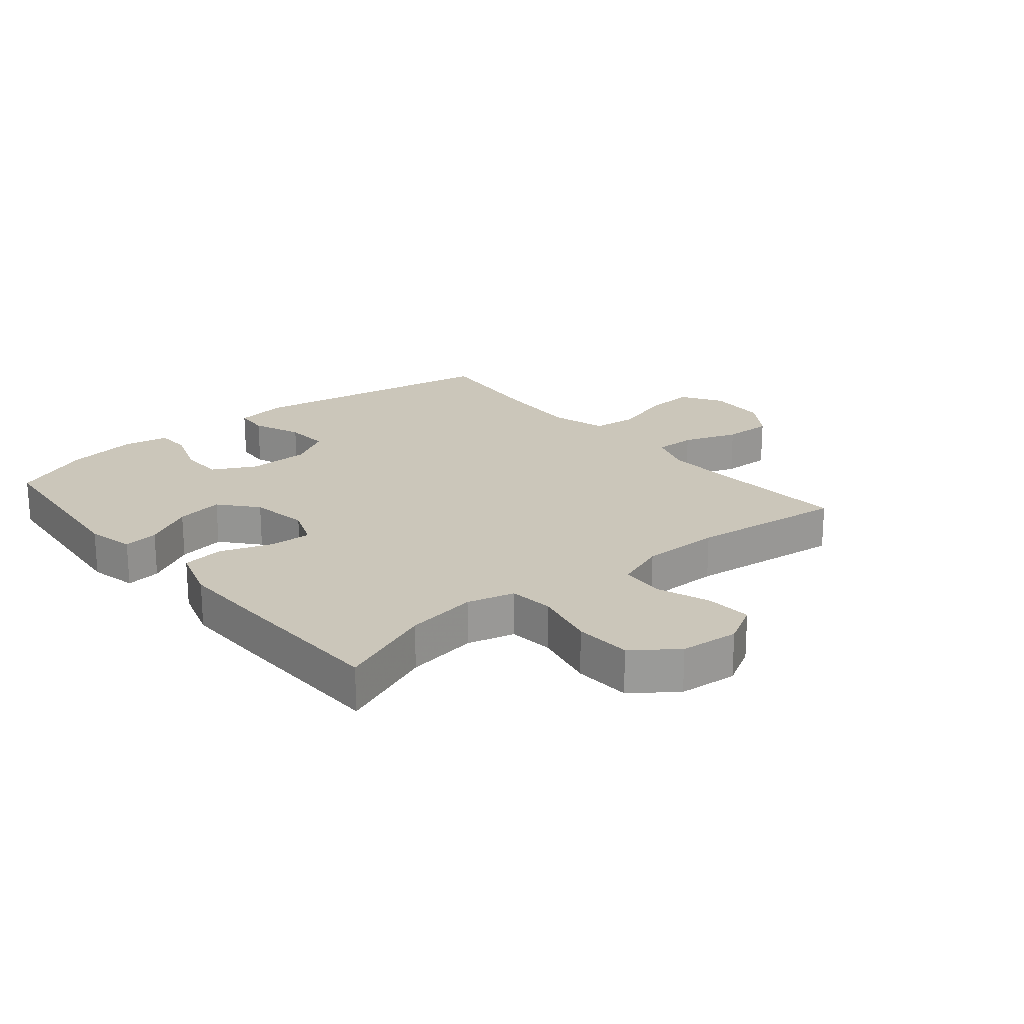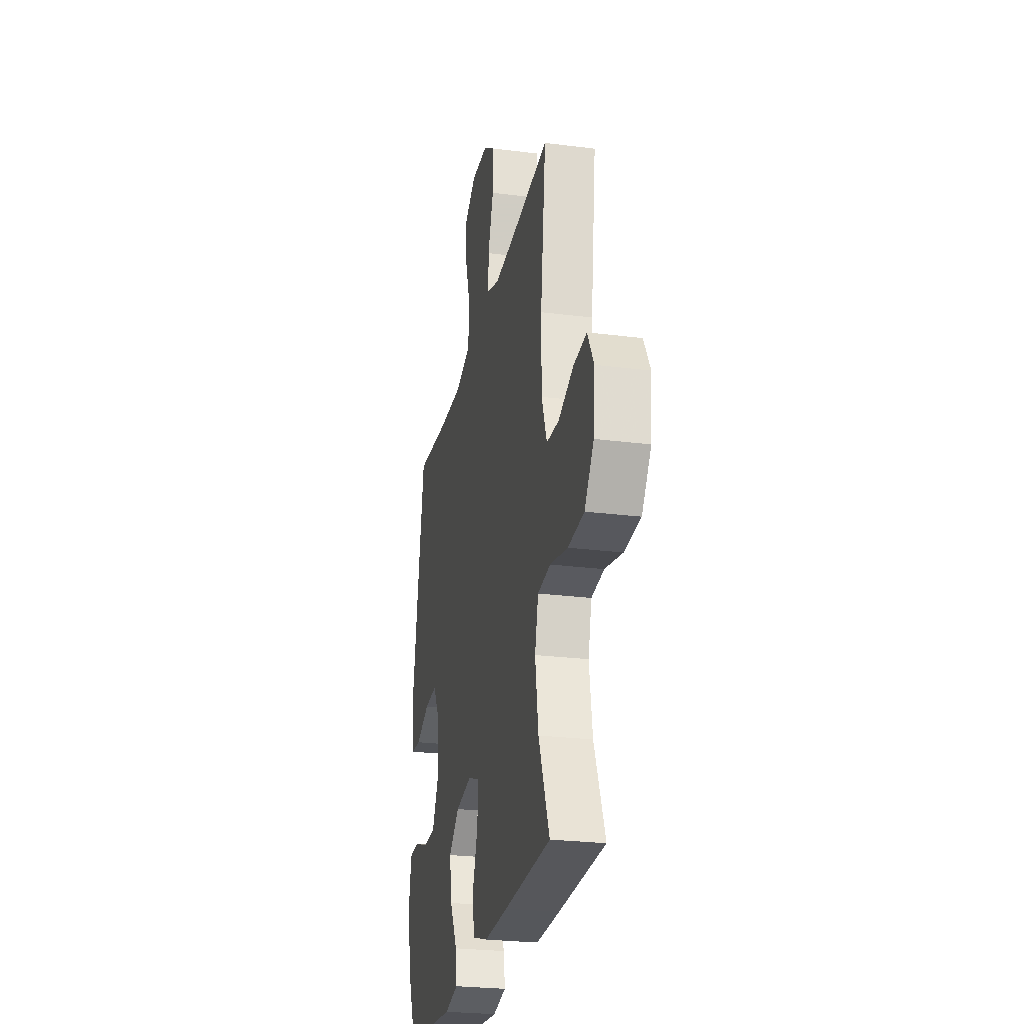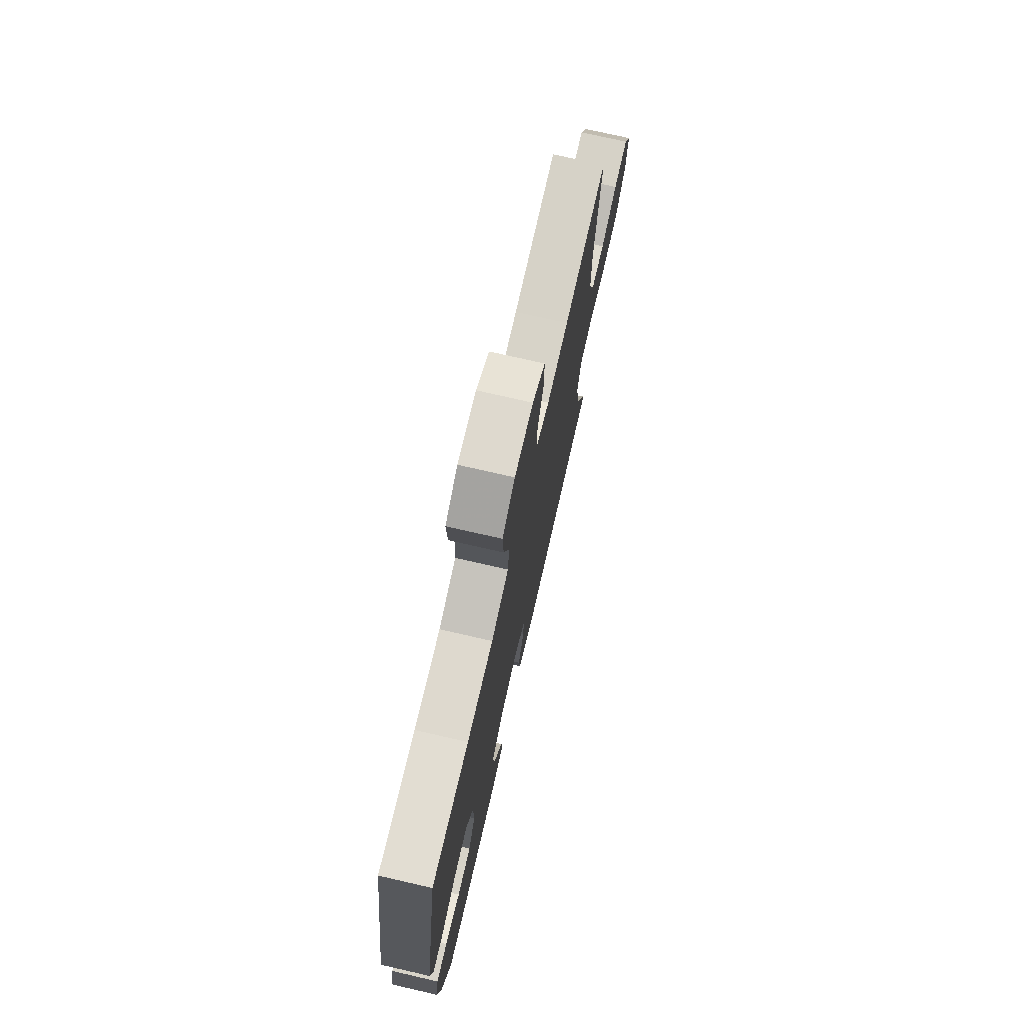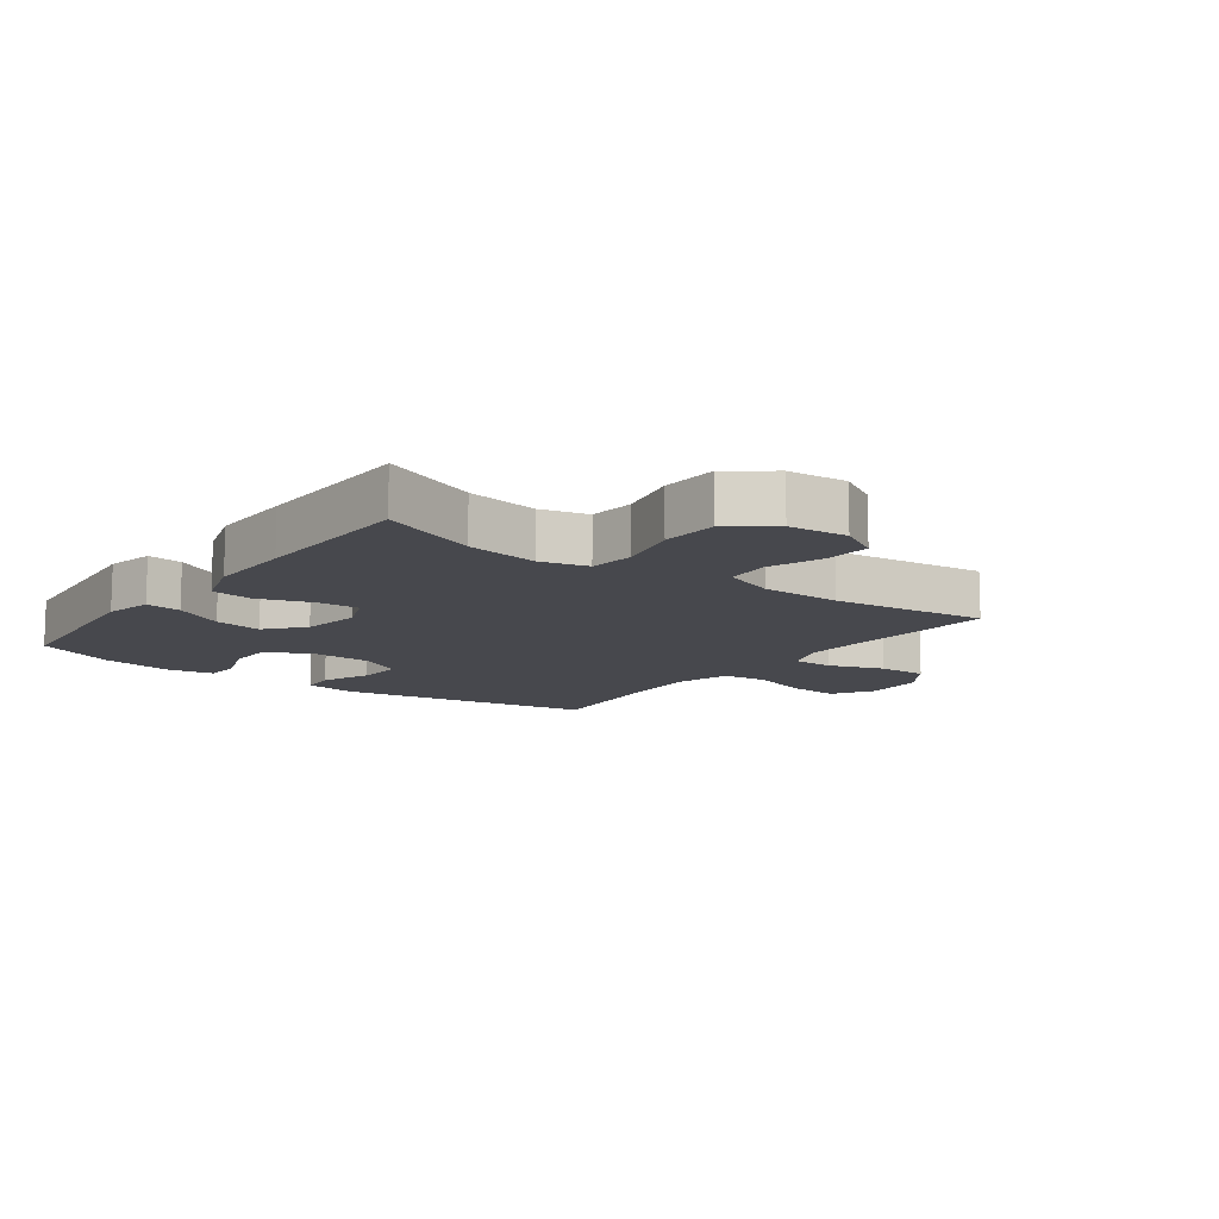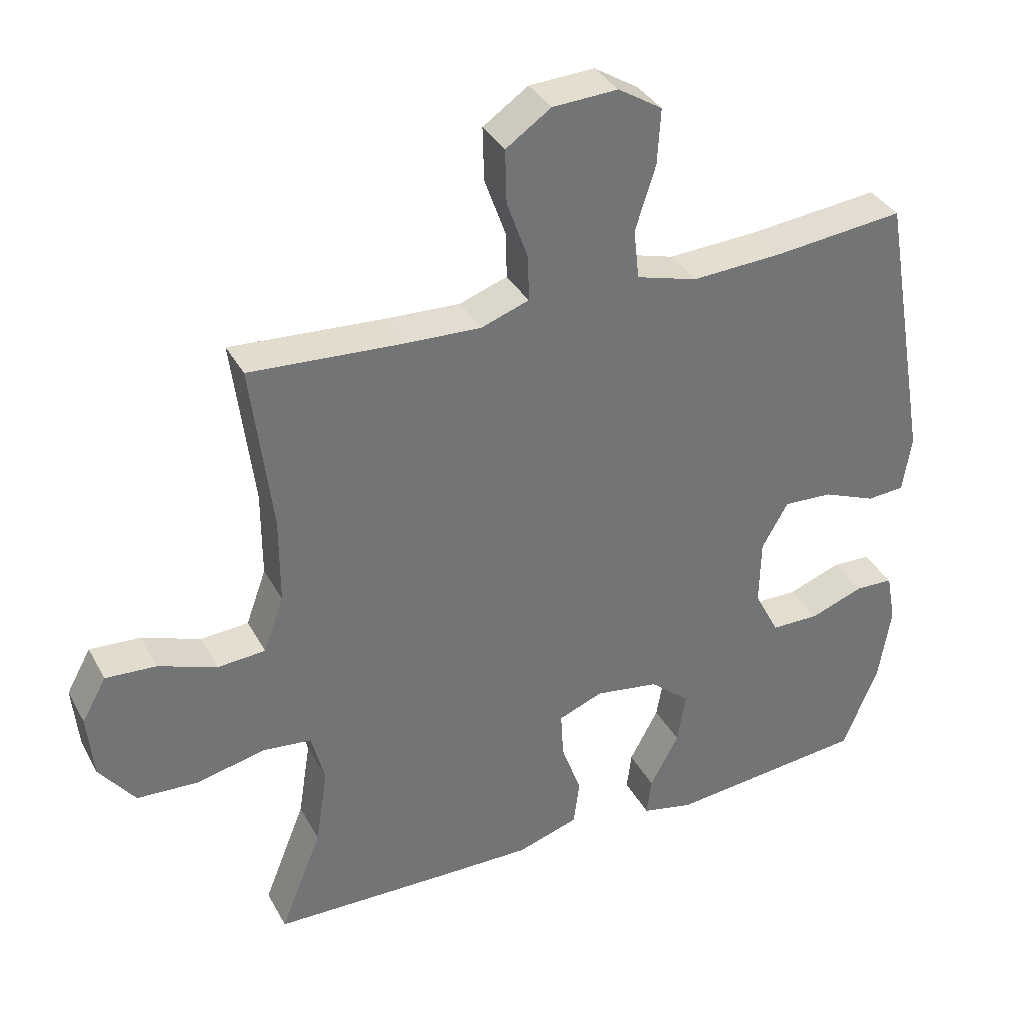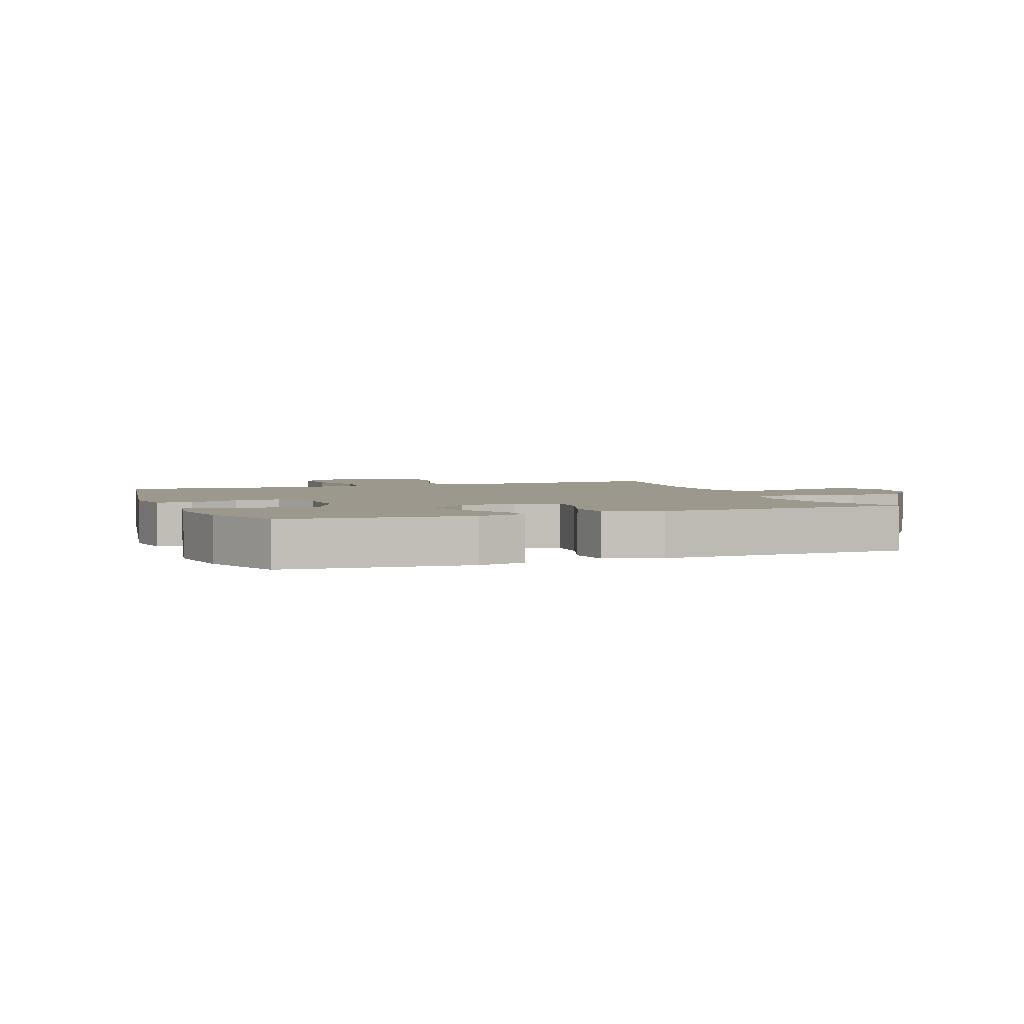
<metadata>
{"format":"obj","ext":"obj","renderer":"f3d","projection":"perspective","resolution":1024,"background":"white","views":[{"elev":21.1,"azim":-129.9,"up":"+Y"},{"elev":-25.9,"azim":-101.4,"up":"+Z"},{"elev":74.4,"azim":102.9,"up":"+Z"},{"elev":-11.8,"azim":-126.6,"up":"+Y"},{"elev":35.6,"azim":-25.4,"up":"+Z"},{"elev":3.2,"azim":159.1,"up":"+Y"}]}
</metadata>
<code>
v 0.5 0.07 0.5
v 0.573 0.07 0.084
v 0.56 0.07 -0.001
v 0.504 0.07 -0.005
v 0.425 0.07 0.027
v 0.352 0.07 0.031
v 0.313 0.07 -0.037
v 0.311 0.07 -0.137
v 0.348 0.07 -0.208
v 0.42 0.07 -0.209
v 0.5 0.07 -0.18
v 0.557 0.07 -0.182
v 0.571 0.07 -0.257
v 0.553 0.07 -0.372
v 0.5 0.07 -0.5
v 0.205 0.07 -0.529
v 0.128 0.07 -0.512
v 0.135 0.07 -0.455
v 0.178 0.07 -0.375
v 0.191 0.07 -0.298
v 0.131 0.07 -0.247
v 0.036 0.07 -0.232
v -0.03 0.07 -0.258
v -0.026 0.07 -0.327
v 0.004 0.07 -0.411
v -0.005 0.07 -0.479
v -0.096 0.07 -0.508
v -0.233 0.07 -0.506
v -0.5 0.07 -0.5
v -0.438 0.07 -0.344
v -0.42 0.07 -0.228
v -0.44 0.07 -0.151
v -0.513 0.07 -0.143
v -0.614 0.07 -0.166
v -0.706 0.07 -0.161
v -0.759 0.07 -0.091
v -0.768 0.07 0.004
v -0.732 0.07 0.069
v -0.657 0.07 0.064
v -0.57 0.07 0.032
v -0.499 0.07 0.037
v -0.469 0.07 0.12
v -0.469 0.07 0.249
v -0.5 0.07 0.5
v -0.273 0.07 0.485
v -0.16 0.07 0.48
v -0.089 0.07 0.505
v -0.09 0.07 0.572
v -0.122 0.07 0.661
v -0.124 0.07 0.741
v -0.057 0.07 0.787
v 0.04 0.07 0.792
v 0.106 0.07 0.751
v 0.101 0.07 0.668
v 0.071 0.07 0.573
v 0.079 0.07 0.499
v 0.17 0.07 0.473
v 0.307 0.07 0.48
v 0.5 0 0.5
v 0.573 0 0.084
v 0.56 0 -0.001
v 0.504 0 -0.005
v 0.425 0 0.027
v 0.352 0 0.031
v 0.313 0 -0.037
v 0.311 0 -0.137
v 0.348 0 -0.208
v 0.42 0 -0.209
v 0.5 0 -0.18
v 0.557 0 -0.182
v 0.571 0 -0.257
v 0.553 0 -0.372
v 0.5 0 -0.5
v 0.205 0 -0.529
v 0.128 0 -0.512
v 0.135 0 -0.455
v 0.178 0 -0.375
v 0.191 0 -0.298
v 0.131 0 -0.247
v 0.036 0 -0.232
v -0.03 0 -0.258
v -0.026 0 -0.327
v 0.004 0 -0.411
v -0.005 0 -0.479
v -0.096 0 -0.508
v -0.233 0 -0.506
v -0.5 0 -0.5
v -0.438 0 -0.344
v -0.42 0 -0.228
v -0.44 0 -0.151
v -0.513 0 -0.143
v -0.614 0 -0.166
v -0.706 0 -0.161
v -0.759 0 -0.091
v -0.768 0 0.004
v -0.732 0 0.069
v -0.657 0 0.064
v -0.57 0 0.032
v -0.499 0 0.037
v -0.469 0 0.12
v -0.469 0 0.249
v -0.5 0 0.5
v -0.273 0 0.485
v -0.16 0 0.48
v -0.089 0 0.505
v -0.09 0 0.572
v -0.122 0 0.661
v -0.124 0 0.741
v -0.057 0 0.787
v 0.04 0 0.792
v 0.106 0 0.751
v 0.101 0 0.668
v 0.071 0 0.573
v 0.079 0 0.499
v 0.17 0 0.473
v 0.307 0 0.48
f 52 53 54 55
f 52 55 56
f 51 52 56
f 48 49 50 51
f 47 48 51 56
f 46 47 56 57
f 43 44 45
f 42 43 45 46
f 41 42 46 57
f 37 38 39 40
f 37 40 41
f 36 37 41
f 33 34 35 36
f 32 33 36 41
f 27 28 29 30
f 27 30 31
f 24 25 26 27
f 23 24 27 31
f 22 23 31 32
f 16 17 18 19
f 16 19 20
f 15 16 20
f 14 15 20 21
f 10 11 12 13
f 9 10 13 14
f 2 3 4 5
f 58 1 2 5
f 58 5 6
f 57 58 6 7
f 41 57 7 8
f 21 22 32 41
f 9 14 21 41
f 8 9 41
f 113 112 111 110
f 114 113 110
f 114 110 109
f 109 108 107 106
f 114 109 106 105
f 115 114 105 104
f 103 102 101
f 104 103 101 100
f 115 104 100 99
f 98 97 96 95
f 99 98 95
f 99 95 94
f 94 93 92 91
f 99 94 91 90
f 88 87 86 85
f 89 88 85
f 85 84 83 82
f 89 85 82 81
f 90 89 81 80
f 77 76 75 74
f 78 77 74
f 78 74 73
f 79 78 73 72
f 71 70 69 68
f 72 71 68 67
f 63 62 61 60
f 63 60 59 116
f 64 63 116
f 65 64 116 115
f 66 65 115 99
f 99 90 80 79
f 99 79 72 67
f 99 67 66
f 1 59 60 2
f 2 60 61 3
f 3 61 62 4
f 4 62 63 5
f 5 63 64 6
f 6 64 65 7
f 7 65 66 8
f 8 66 67 9
f 9 67 68 10
f 10 68 69 11
f 11 69 70 12
f 12 70 71 13
f 13 71 72 14
f 14 72 73 15
f 15 73 74 16
f 16 74 75 17
f 17 75 76 18
f 18 76 77 19
f 19 77 78 20
f 20 78 79 21
f 21 79 80 22
f 22 80 81 23
f 23 81 82 24
f 24 82 83 25
f 25 83 84 26
f 26 84 85 27
f 27 85 86 28
f 28 86 87 29
f 29 87 88 30
f 30 88 89 31
f 31 89 90 32
f 32 90 91 33
f 33 91 92 34
f 34 92 93 35
f 35 93 94 36
f 36 94 95 37
f 37 95 96 38
f 38 96 97 39
f 39 97 98 40
f 40 98 99 41
f 41 99 100 42
f 42 100 101 43
f 43 101 102 44
f 44 102 103 45
f 45 103 104 46
f 46 104 105 47
f 47 105 106 48
f 48 106 107 49
f 49 107 108 50
f 50 108 109 51
f 51 109 110 52
f 52 110 111 53
f 53 111 112 54
f 54 112 113 55
f 55 113 114 56
f 56 114 115 57
f 57 115 116 58
f 58 116 59 1

</code>
